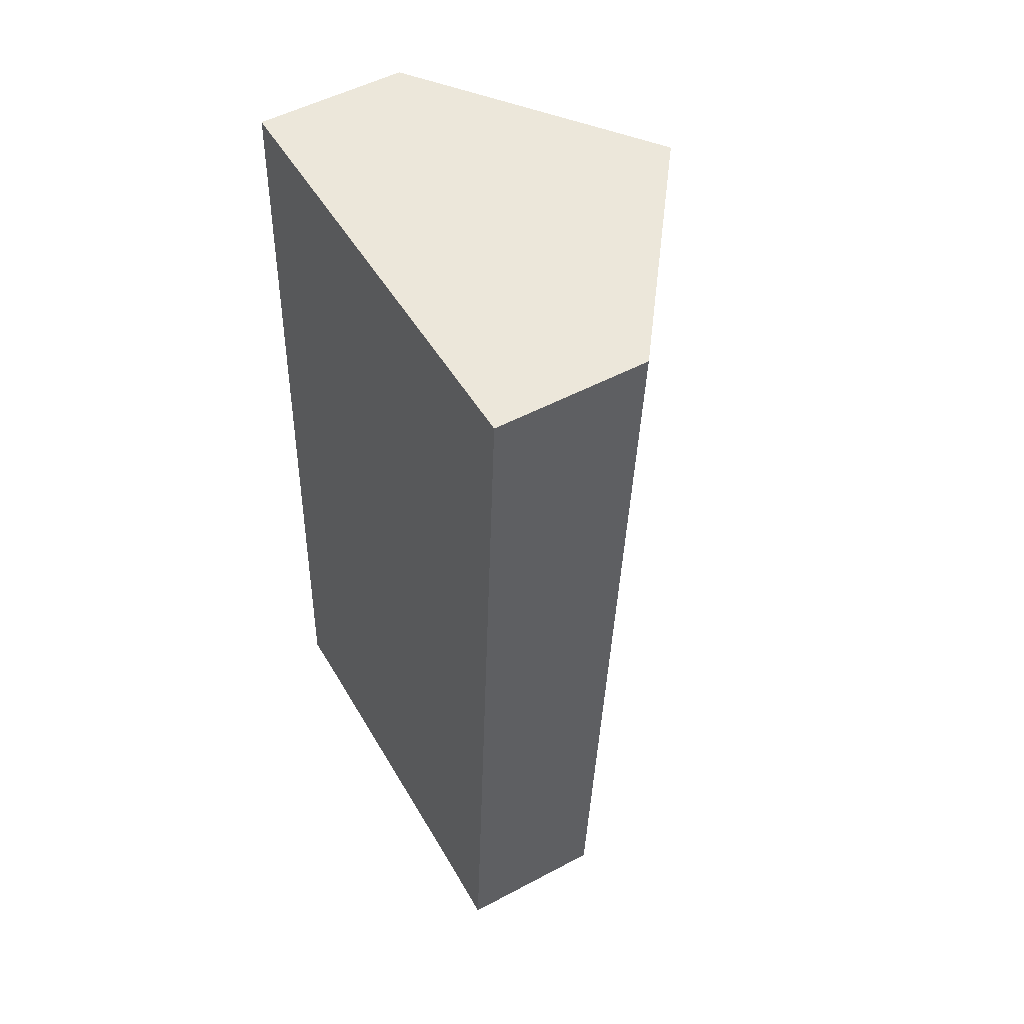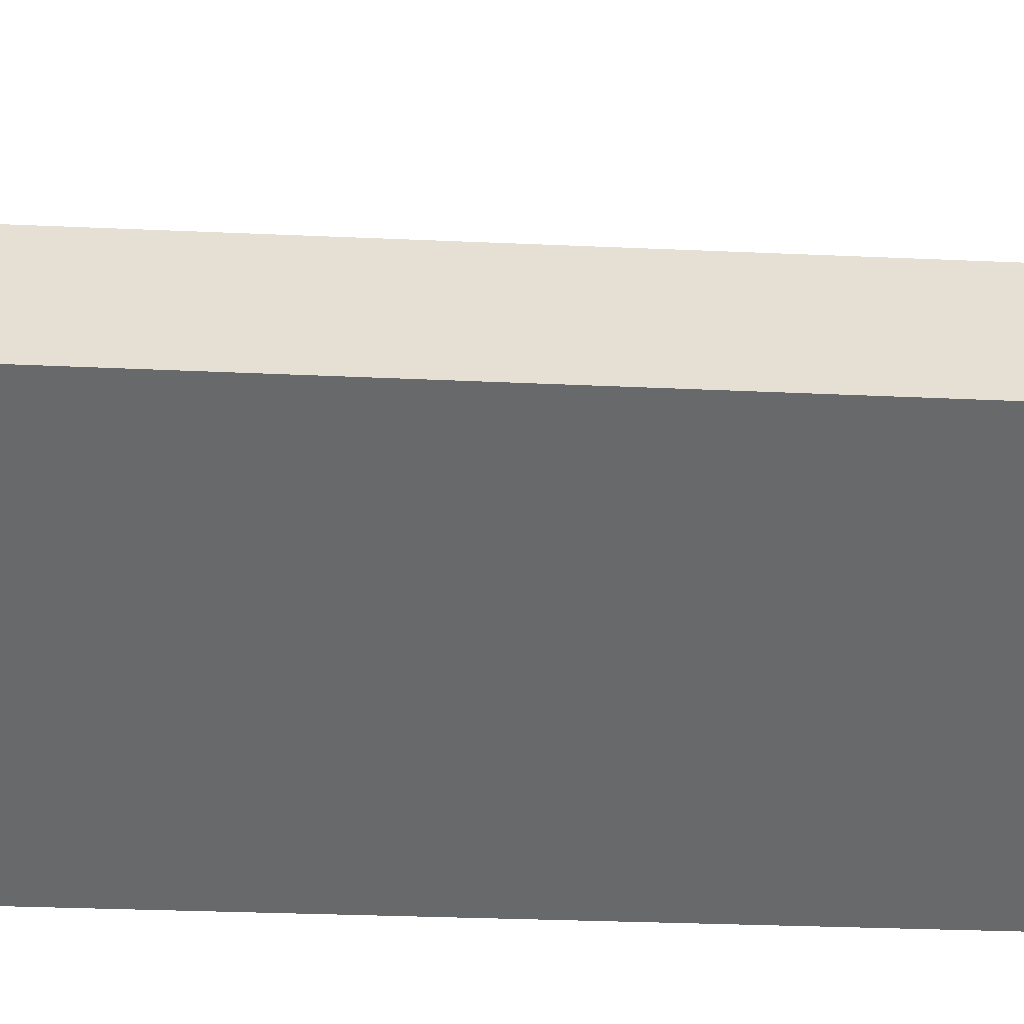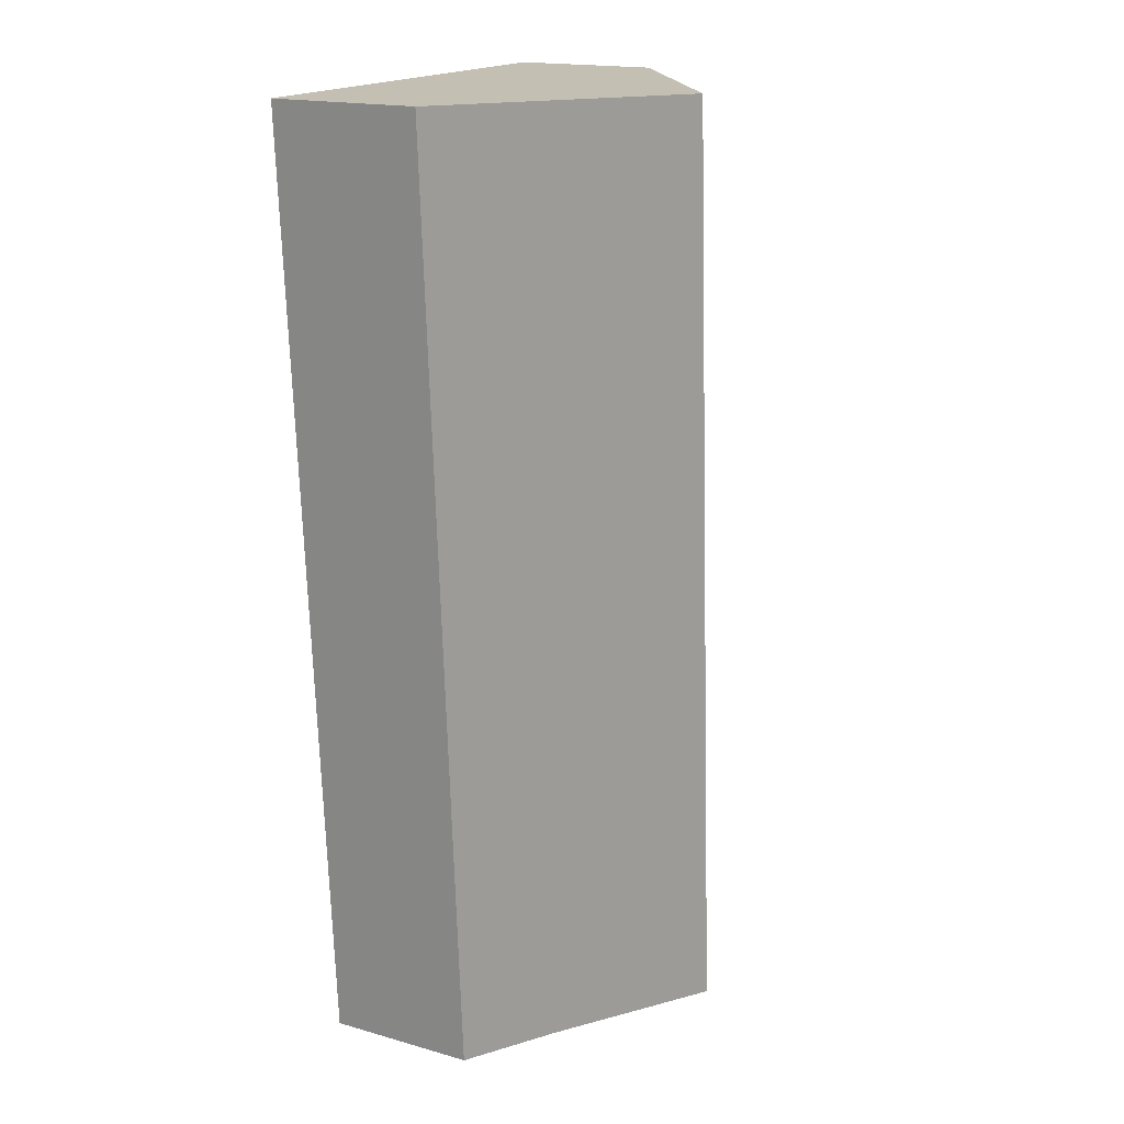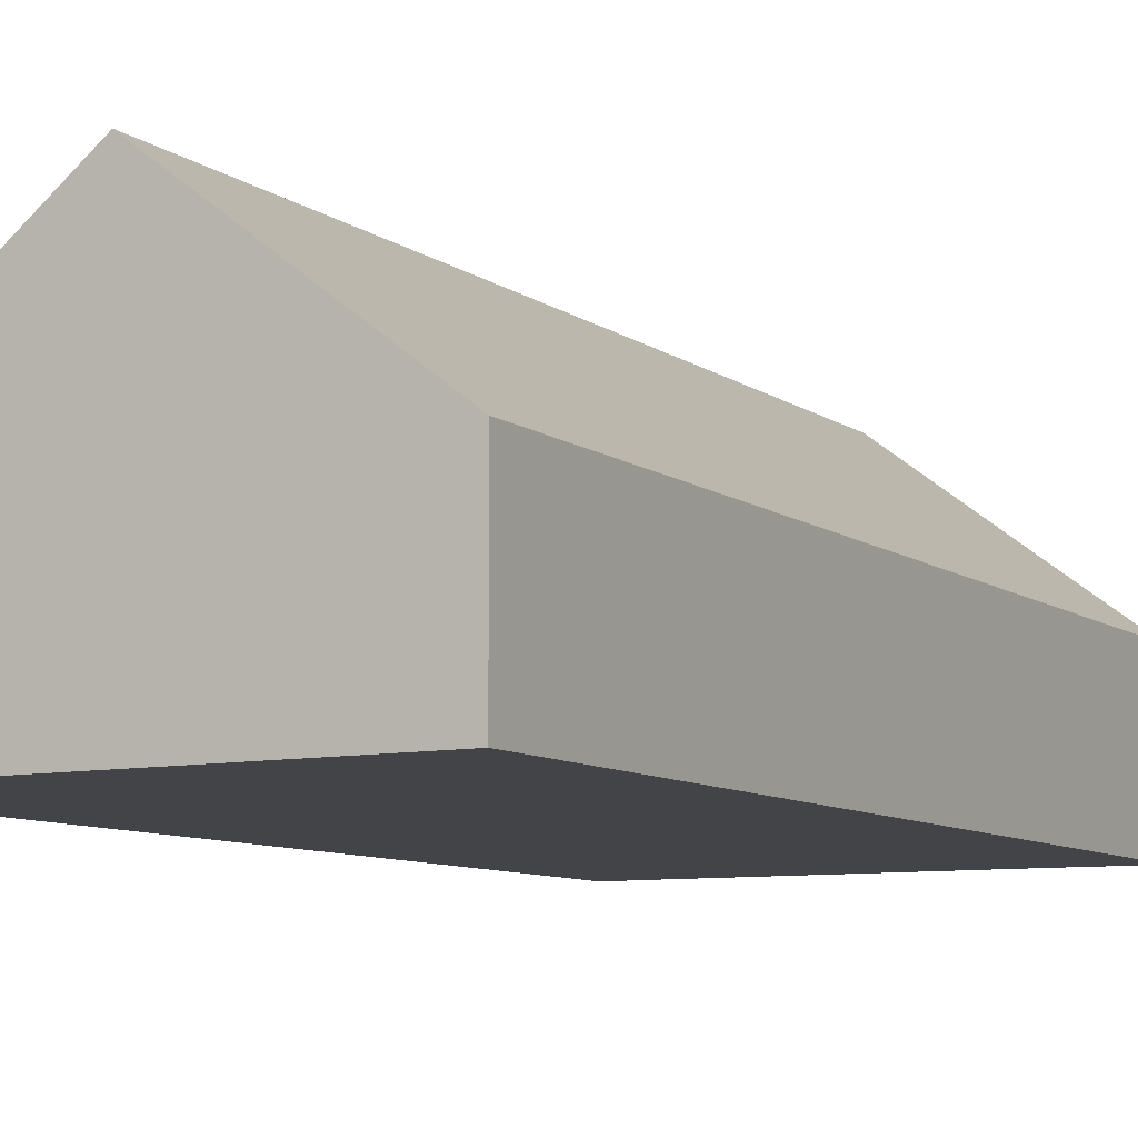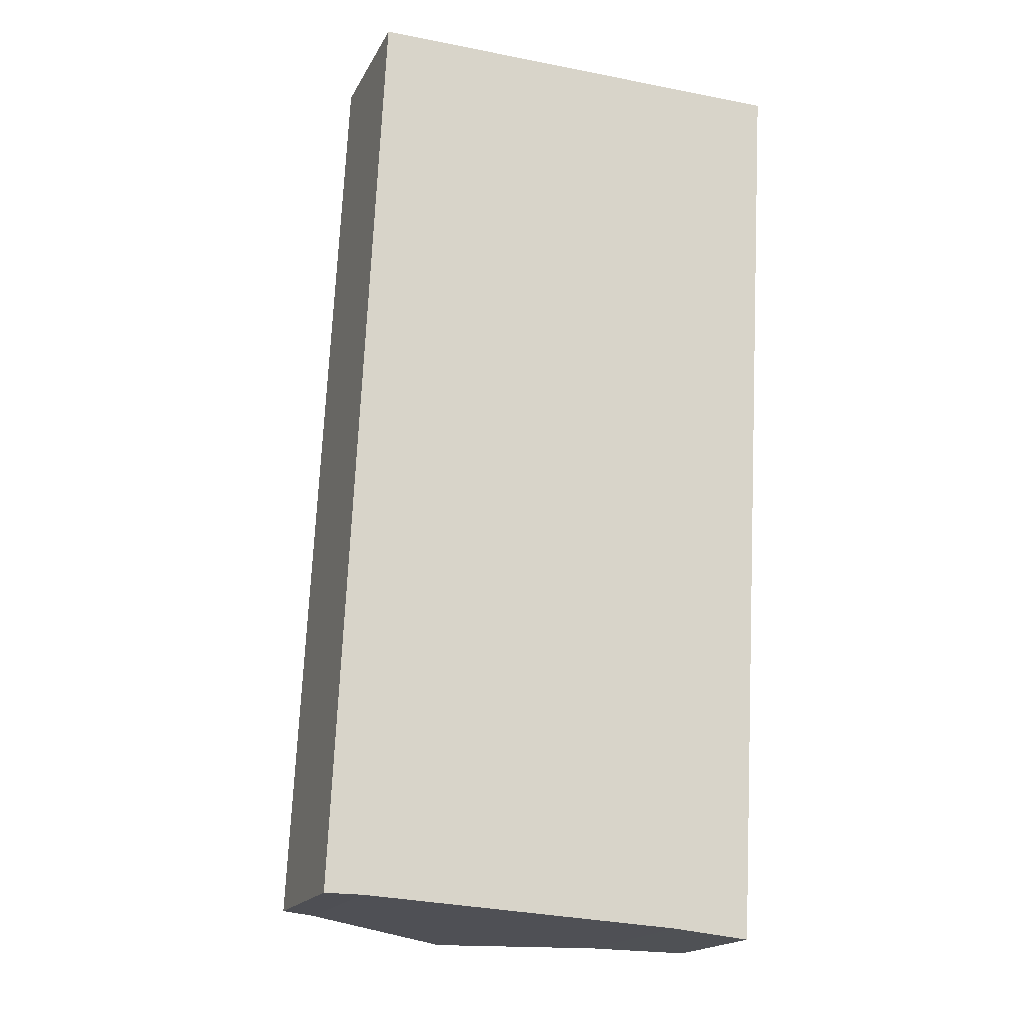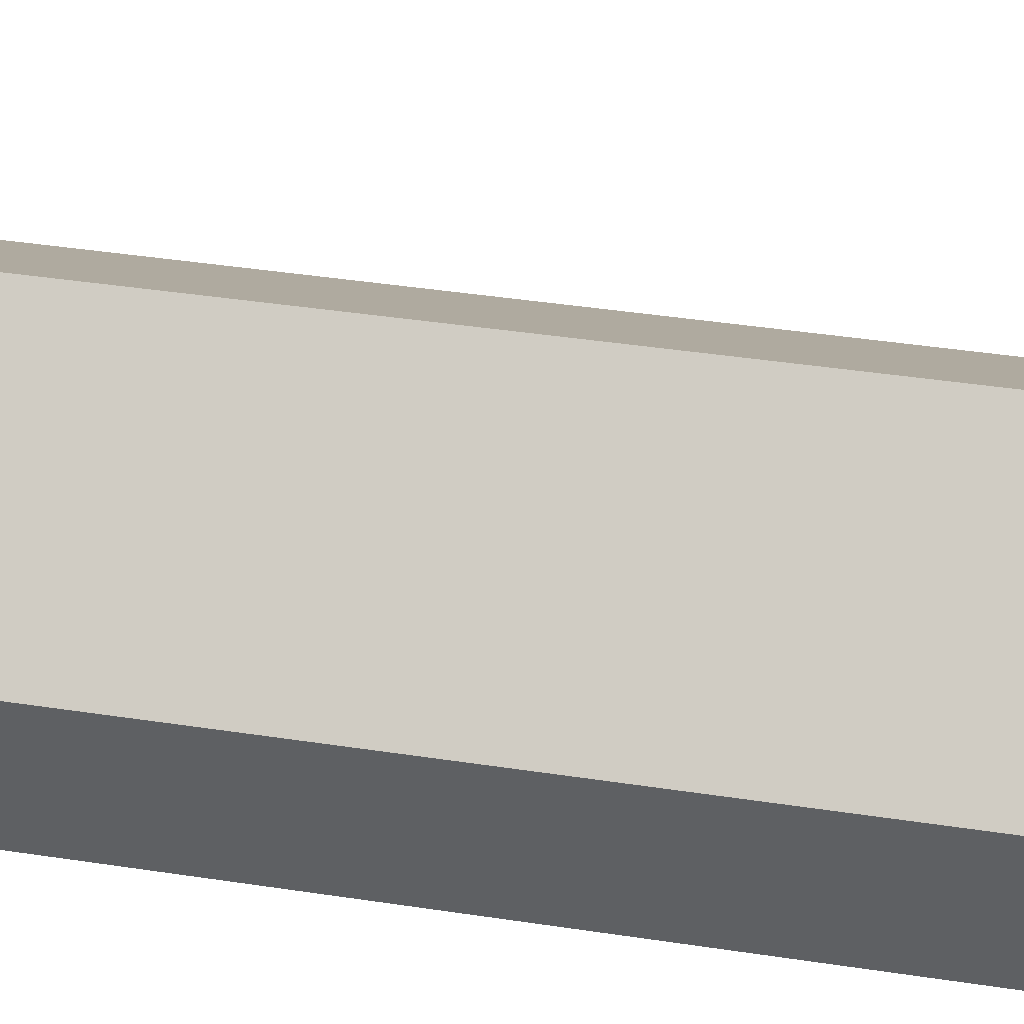
<metadata>
{"format":"obj","ext":"obj","renderer":"f3d","projection":"perspective","resolution":1024,"background":"white","views":[{"elev":51.3,"azim":59.9,"up":"+Z"},{"elev":-52.6,"azim":90.7,"up":"+Y"},{"elev":17.6,"azim":119.1,"up":"+Z"},{"elev":-8.3,"azim":31.2,"up":"+Y"},{"elev":-18.2,"azim":-20.3,"up":"+Z"},{"elev":44.6,"azim":103.1,"up":"+Y"}]}
</metadata>
<code>
v  5.742 3.407 -0.314
v  7.019 2.447 -0.316
v  7.012 2.447 -0.443
v  7.228 2.446 3.355
v  7.88 2.447 14.85
v  4.326 5.117 14.87
v  3.473 5.117 -0.177
v  0.611 2.96 -0.004
v  0 2.5 1.531e-16
v  0.157 2.475 3.355
v  0.697 2.39 14.88
v  7.88 -9.095e-16 14.85
v  7.228 -2.054e-16 3.355
v  7.019 1.935e-17 -0.316
v  7.012 2.713e-17 -0.443
v  5.742 1.923e-17 -0.314
v  3.473 1.084e-17 -0.177
v  0.611 2.449e-19 -0.004
v  0 0 0
v  0.157 -2.054e-16 3.355
v  0.697 -9.111e-16 14.88
v  4.326 -9.103e-16 14.87
g defaultobject
f 1 2 3
f 2 1 4
f 4 1 5
f 5 1 6
f 6 1 7
f 8 6 7
f 6 8 9
f 6 9 10
f 6 10 11
f 12 4 5
f 4 12 13
f 4 13 2
f 2 13 14
f 2 14 3
f 3 14 15
f 3 16 1
f 16 3 15
f 1 8 7
f 8 1 16
f 8 16 17
f 8 17 18
f 18 9 8
f 9 18 19
f 19 10 9
f 10 19 20
f 10 20 11
f 11 20 21
f 21 6 11
f 6 21 22
f 6 22 5
f 5 22 12
f 20 22 21
f 22 20 12
f 12 20 19
f 12 19 13
f 13 19 18
f 13 18 17
f 13 17 16
f 13 16 14
f 14 16 15

</code>
